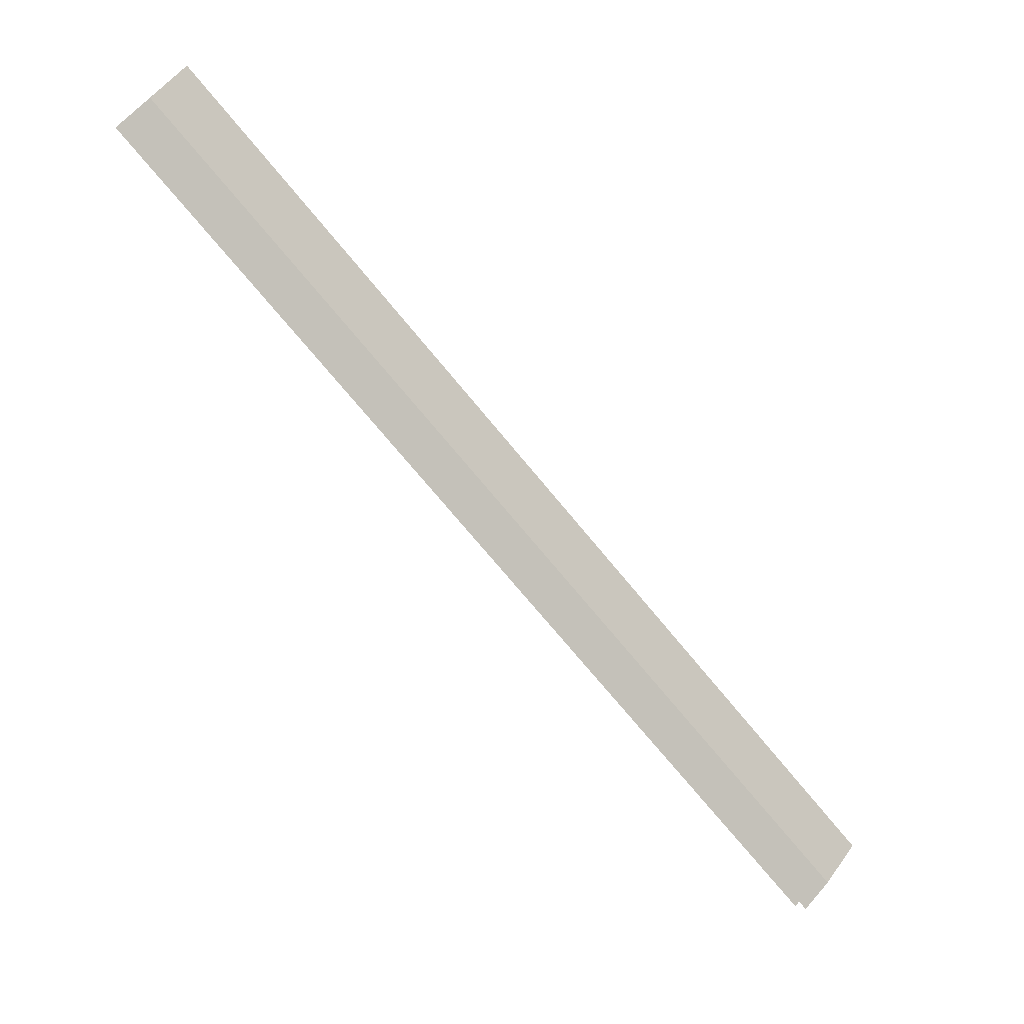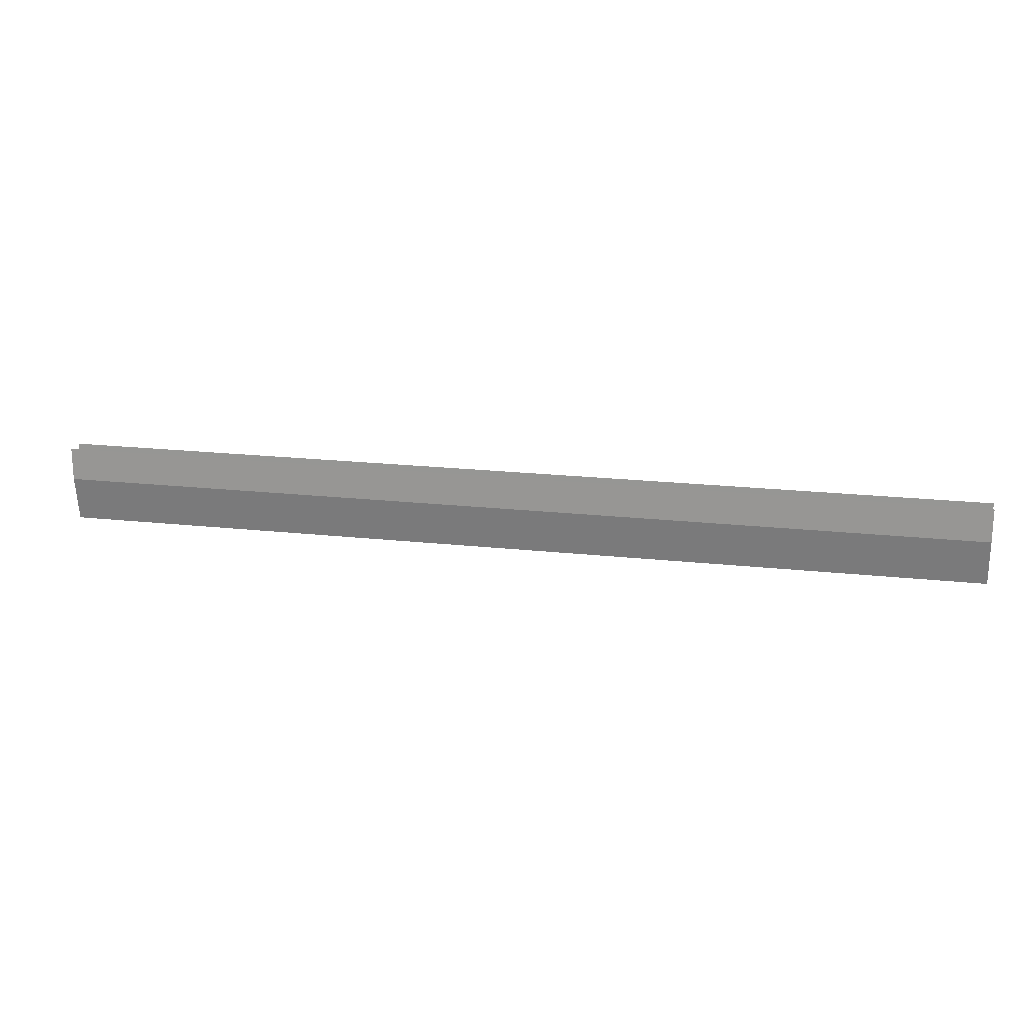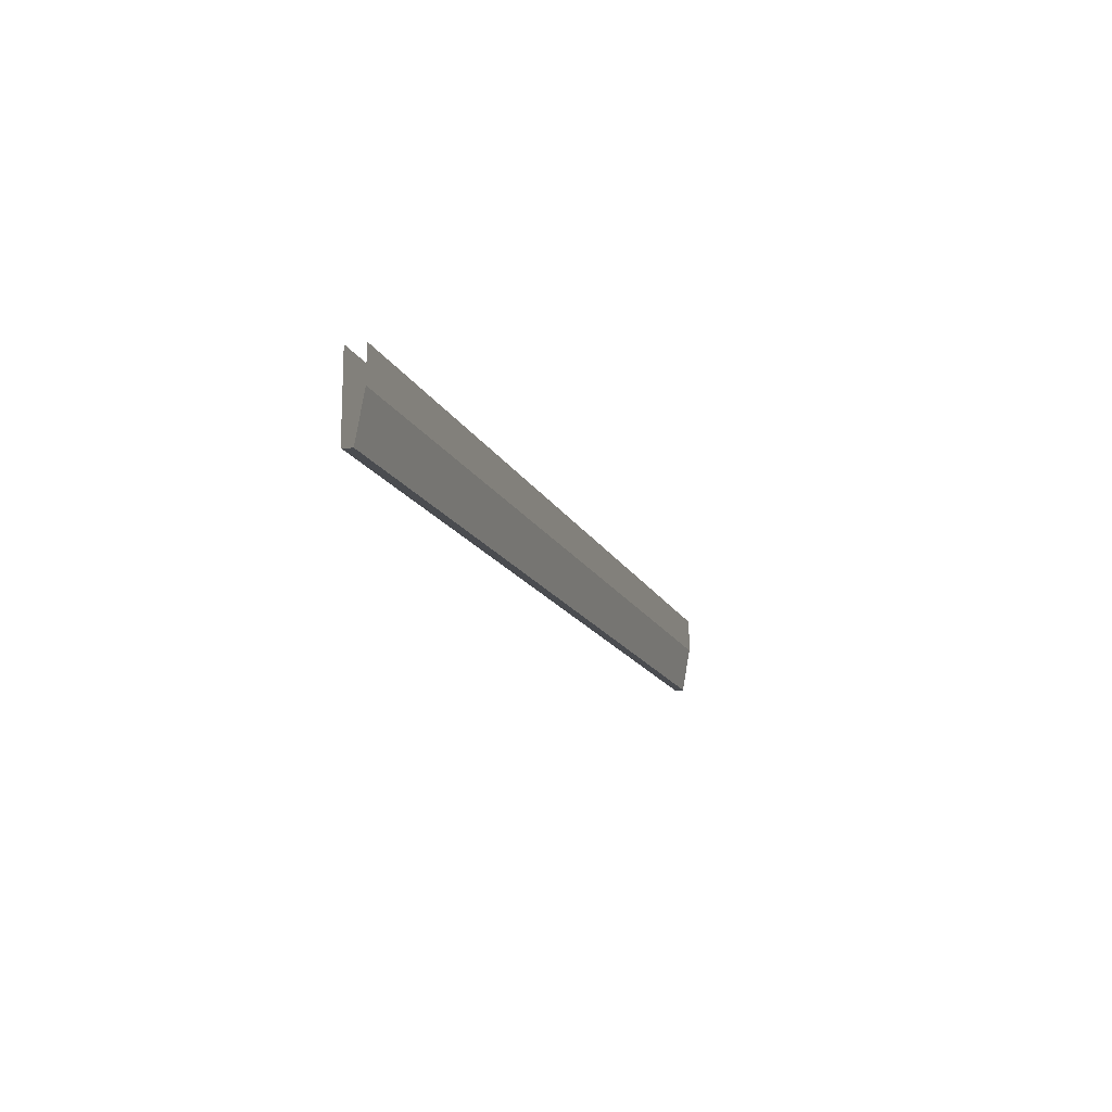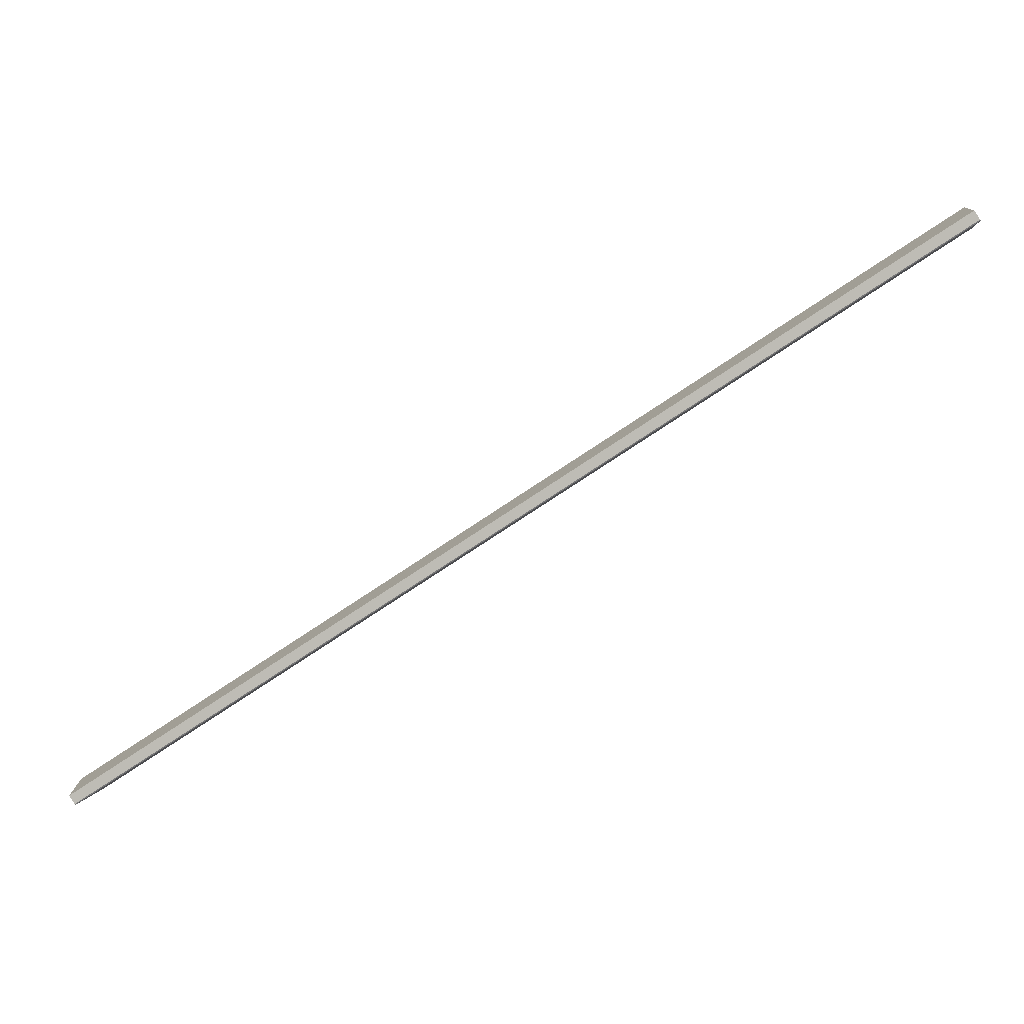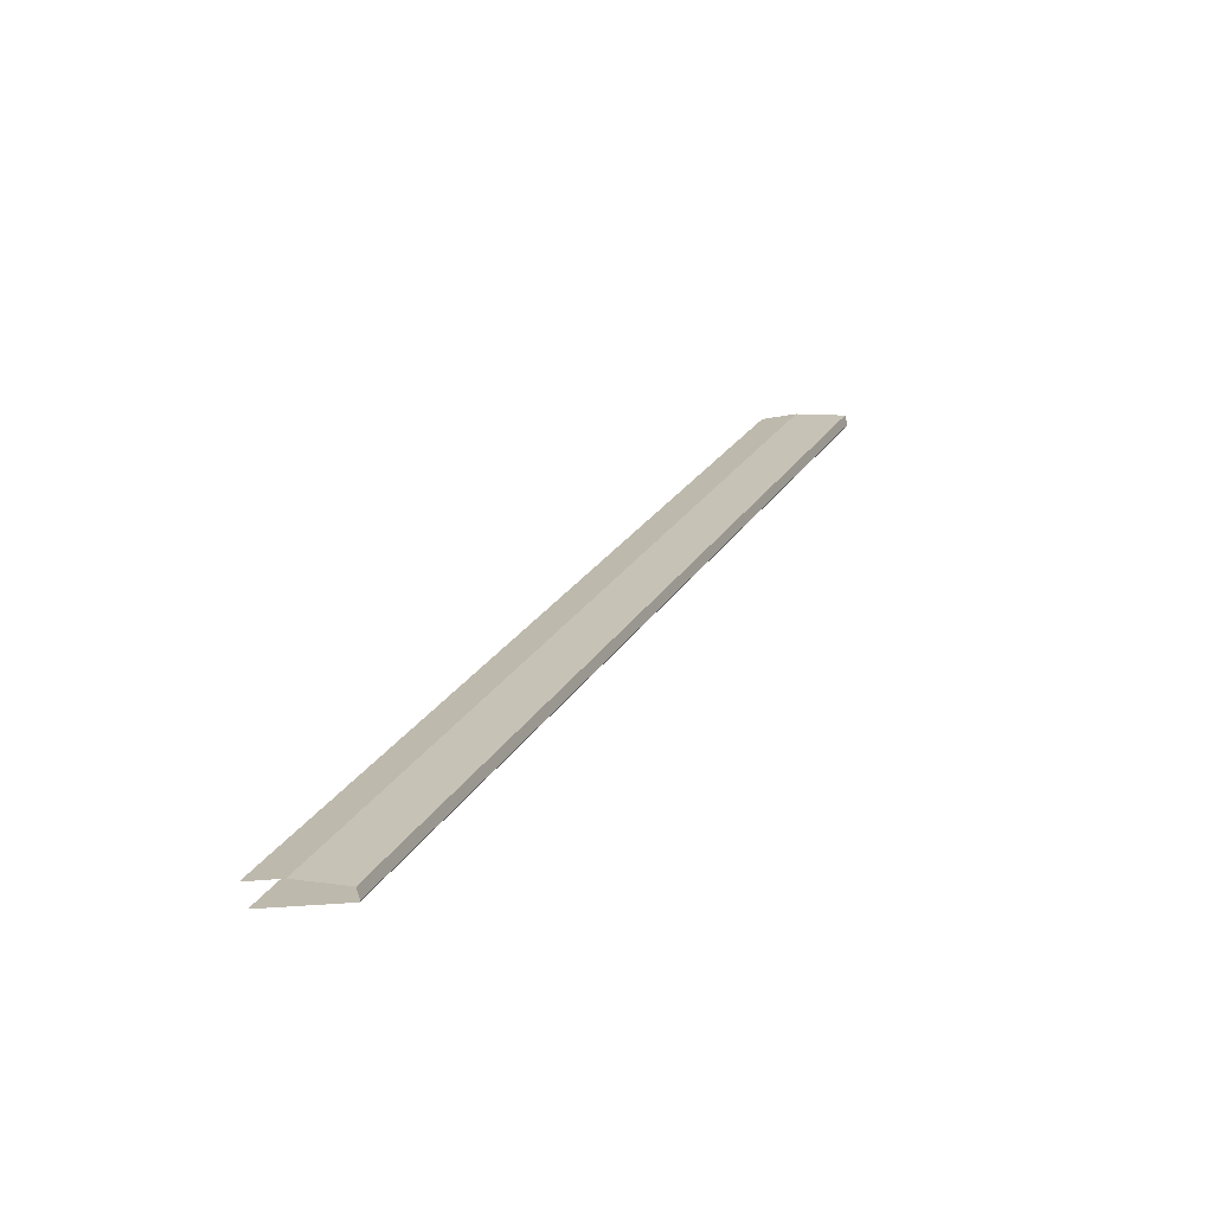
<metadata>
{"format":"obj","ext":"obj","renderer":"f3d","projection":"perspective","resolution":1024,"background":"white","views":[{"elev":65.3,"azim":41.3,"up":"+Y"},{"elev":19.5,"azim":158.8,"up":"+Z"},{"elev":-14.9,"azim":74.9,"up":"+Z"},{"elev":3.1,"azim":-172.5,"up":"+Y"},{"elev":-13.5,"azim":117.1,"up":"+Y"}]}
</metadata>
<code>
o _1WALL_18_SUB0_Scene.286
v 1.88e+04 3.161e+04 -370.7
v 1.846e+04 3.185e+04 -272.5
v 1.845e+04 3.183e+04 -370.7
v 1.881e+04 3.162e+04 -272.5
v 1.879e+04 3.159e+04 -200.7
v 1.879e+04 3.159e+04 -369.1
v 1.844e+04 3.182e+04 -200.7
v 1.844e+04 3.182e+04 -369.1
v 1.844e+04 3.182e+04 -370.7
v 1.879e+04 3.159e+04 -370.7
v 1.846e+04 3.185e+04 -200.7
v 1.881e+04 3.162e+04 -200.7
v 1.913e+04 3.139e+04 -370.7
v 1.914e+04 3.14e+04 -272.5
v 1.912e+04 3.137e+04 -200.7
v 1.912e+04 3.137e+04 -369.1
v 1.912e+04 3.137e+04 -370.7
v 1.914e+04 3.14e+04 -200.7
v 1.947e+04 3.117e+04 -370.7
v 1.948e+04 3.119e+04 -272.5
v 1.946e+04 3.115e+04 -200.7
v 1.946e+04 3.115e+04 -369.1
v 1.946e+04 3.116e+04 -370.7
v 1.948e+04 3.119e+04 -200.7
v 1.981e+04 3.095e+04 -370.7
v 1.982e+04 3.097e+04 -272.5
v 1.979e+04 3.094e+04 -200.7
v 1.979e+04 3.094e+04 -369.1
v 1.98e+04 3.094e+04 -370.7
v 1.982e+04 3.097e+04 -200.7
v 2.014e+04 3.074e+04 -370.7
v 2.015e+04 3.075e+04 -272.5
v 2.013e+04 3.072e+04 -200.7
v 2.013e+04 3.072e+04 -369.1
v 2.013e+04 3.072e+04 -370.7
v 2.015e+04 3.075e+04 -200.7
f 1 3 2
f 1 2 4
f 5 7 6
f 8 6 7
f 1 9 3
f 9 1 10
f 8 10 6
f 10 8 9
f 11 12 2
f 4 2 12
f 13 1 4
f 13 4 14
f 15 5 16
f 6 16 5
f 13 10 1
f 10 13 17
f 6 17 16
f 17 6 10
f 12 18 4
f 14 4 18
f 19 13 14
f 19 14 20
f 21 15 22
f 16 22 15
f 19 17 13
f 17 19 23
f 16 23 22
f 23 16 17
f 18 24 14
f 20 14 24
f 25 19 20
f 25 20 26
f 27 21 28
f 22 28 21
f 25 23 19
f 23 25 29
f 22 29 28
f 29 22 23
f 24 30 20
f 26 20 30
f 31 25 26
f 31 26 32
f 33 27 34
f 28 34 27
f 31 29 25
f 29 31 35
f 28 35 34
f 35 28 29
f 30 36 26
f 32 26 36

</code>
